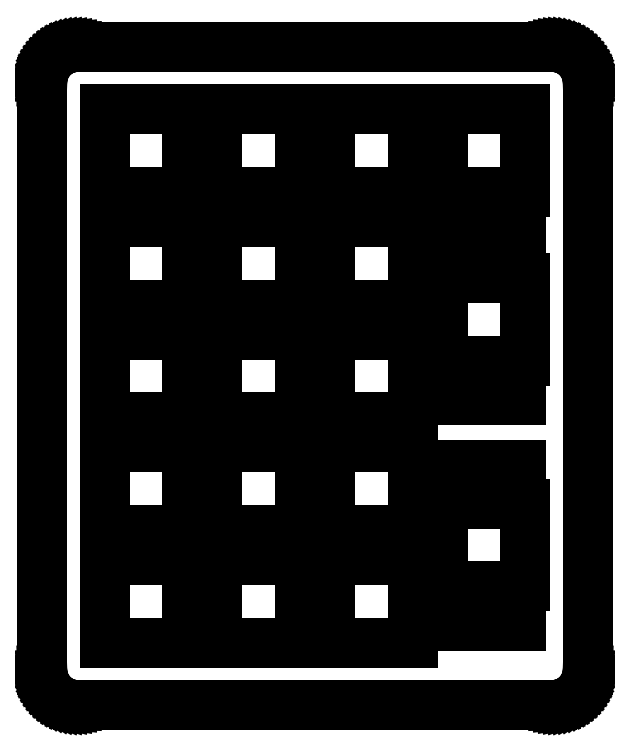
<metadata>
{"format":"dxf","ext":"dxf","renderer":"ezdxf+matplotlib","layout":"modelspace","background":"white","min_lineweight":24,"dpi":150}
</metadata>
<code>
0
SECTION
2
ENTITIES
0
LINE
8
0
10
86.67
20
0.01849
11
87.14
21
0.07387
0
LINE
8
0
10
87.14
20
0.07387
11
87.6
21
0.1658
0
LINE
8
0
10
87.6
20
0.1658
11
88.05
21
0.2937
0
LINE
8
0
10
88.05
20
0.2937
11
88.5
21
0.4567
0
LINE
8
0
10
88.5
20
0.4567
11
88.92
21
0.6539
0
LINE
8
0
10
88.92
20
0.6539
11
89.33
21
0.8842
0
LINE
8
0
10
89.33
20
0.8842
11
89.73
21
1.146
0
LINE
8
0
10
89.73
20
1.146
11
90.1
21
1.438
0
LINE
8
0
10
90.1
20
1.438
11
90.44
21
1.757
0
LINE
8
0
10
90.44
20
1.757
11
90.76
21
2.103
0
LINE
8
0
10
90.76
20
2.103
11
91.05
21
2.473
0
LINE
8
0
10
91.05
20
2.473
11
91.32
21
2.865
0
LINE
8
0
10
91.32
20
2.865
11
91.55
21
3.276
0
LINE
8
0
10
91.55
20
3.276
11
91.74
21
3.704
0
LINE
8
0
10
91.74
20
3.704
11
91.91
21
4.146
0
LINE
8
0
10
91.91
20
4.146
11
92.03
21
4.599
0
LINE
8
0
10
92.03
20
4.599
11
92.13
21
5.061
0
LINE
8
0
10
92.13
20
5.061
11
92.18
21
5.529
0
LINE
8
0
10
92.18
20
5.529
11
92.2
21
6
0
LINE
8
0
10
92.2
20
6
11
92.2
21
105.2
0
LINE
8
0
10
92.2
20
105.2
11
92.18
21
105.7
0
LINE
8
0
10
92.18
20
105.7
11
92.13
21
106.2
0
LINE
8
0
10
92.13
20
106.2
11
92.03
21
106.7
0
LINE
8
0
10
92.03
20
106.7
11
91.91
21
107.1
0
LINE
8
0
10
91.91
20
107.1
11
91.74
21
107.5
0
LINE
8
0
10
91.74
20
107.5
11
91.55
21
108
0
LINE
8
0
10
91.55
20
108
11
91.32
21
108.4
0
LINE
8
0
10
91.32
20
108.4
11
91.05
21
108.8
0
LINE
8
0
10
91.05
20
108.8
11
90.76
21
109.1
0
LINE
8
0
10
90.76
20
109.1
11
90.44
21
109.5
0
LINE
8
0
10
90.44
20
109.5
11
90.1
21
109.8
0
LINE
8
0
10
90.1
20
109.8
11
89.73
21
110.1
0
LINE
8
0
10
89.73
20
110.1
11
89.33
21
110.4
0
LINE
8
0
10
89.33
20
110.4
11
88.92
21
110.6
0
LINE
8
0
10
88.92
20
110.6
11
88.5
21
110.8
0
LINE
8
0
10
88.5
20
110.8
11
88.05
21
111
0
LINE
8
0
10
88.05
20
111
11
87.6
21
111.1
0
LINE
8
0
10
87.6
20
111.1
11
87.14
21
111.2
0
LINE
8
0
10
87.14
20
111.2
11
86.67
21
111.2
0
LINE
8
0
10
86.67
20
111.2
11
86.2
21
111.2
0
LINE
8
0
10
86.2
20
111.2
11
6
21
111.2
0
LINE
8
0
10
6
20
111.2
11
5.529
21
111.2
0
LINE
8
0
10
5.529
20
111.2
11
5.061
21
111.2
0
LINE
8
0
10
5.061
20
111.2
11
4.599
21
111.1
0
LINE
8
0
10
4.599
20
111.1
11
4.146
21
111
0
LINE
8
0
10
4.146
20
111
11
3.704
21
110.8
0
LINE
8
0
10
3.704
20
110.8
11
3.276
21
110.6
0
LINE
8
0
10
3.276
20
110.6
11
2.865
21
110.4
0
LINE
8
0
10
2.865
20
110.4
11
2.473
21
110.1
0
LINE
8
0
10
2.473
20
110.1
11
2.103
21
109.8
0
LINE
8
0
10
2.103
20
109.8
11
1.757
21
109.5
0
LINE
8
0
10
1.757
20
109.5
11
1.438
21
109.1
0
LINE
8
0
10
1.438
20
109.1
11
1.146
21
108.8
0
LINE
8
0
10
1.146
20
108.8
11
0.8842
21
108.4
0
LINE
8
0
10
0.8842
20
108.4
11
0.6539
21
108
0
LINE
8
0
10
0.6539
20
108
11
0.4567
21
107.5
0
LINE
8
0
10
0.4567
20
107.5
11
0.2937
21
107.1
0
LINE
8
0
10
0.2937
20
107.1
11
0.1658
21
106.7
0
LINE
8
0
10
0.1658
20
106.7
11
0.07387
21
106.2
0
LINE
8
0
10
0.07387
20
106.2
11
0.01849
21
105.7
0
LINE
8
0
10
0.01849
20
105.7
11
0
21
105.2
0
LINE
8
0
10
0
20
105.2
11
0
21
6
0
LINE
8
0
10
0
20
6
11
0.01849
21
5.529
0
LINE
8
0
10
0.01849
20
5.529
11
0.07387
21
5.061
0
LINE
8
0
10
0.07387
20
5.061
11
0.1658
21
4.599
0
LINE
8
0
10
0.1658
20
4.599
11
0.2937
21
4.146
0
LINE
8
0
10
0.2937
20
4.146
11
0.4567
21
3.704
0
LINE
8
0
10
0.4567
20
3.704
11
0.6539
21
3.276
0
LINE
8
0
10
0.6539
20
3.276
11
0.8842
21
2.865
0
LINE
8
0
10
0.8842
20
2.865
11
1.146
21
2.473
0
LINE
8
0
10
1.146
20
2.473
11
1.438
21
2.103
0
LINE
8
0
10
1.438
20
2.103
11
1.757
21
1.757
0
LINE
8
0
10
1.757
20
1.757
11
2.103
21
1.438
0
LINE
8
0
10
2.103
20
1.438
11
2.473
21
1.146
0
LINE
8
0
10
2.473
20
1.146
11
2.865
21
0.8842
0
LINE
8
0
10
2.865
20
0.8842
11
3.276
21
0.6539
0
LINE
8
0
10
3.276
20
0.6539
11
3.704
21
0.4567
0
LINE
8
0
10
3.704
20
0.4567
11
4.146
21
0.2937
0
LINE
8
0
10
4.146
20
0.2937
11
4.599
21
0.1658
0
LINE
8
0
10
4.599
20
0.1658
11
5.061
21
0.07387
0
LINE
8
0
10
5.061
20
0.07387
11
5.529
21
0.01849
0
LINE
8
0
10
5.529
20
0.01849
11
6
21
0
0
LINE
8
0
10
6
20
0
11
86.2
21
0
0
LINE
8
0
10
86.2
20
0
11
86.67
21
0.01849
0
LINE
8
0
10
29.57
20
86.72
11
29.57
21
100.7
0
LINE
8
0
10
29.57
20
100.7
11
43.58
21
100.7
0
LINE
8
0
10
43.58
20
100.7
11
43.58
21
86.72
0
LINE
8
0
10
43.58
20
86.72
11
29.57
21
86.72
0
LINE
8
0
10
10.53
20
86.72
11
10.53
21
100.7
0
LINE
8
0
10
10.53
20
100.7
11
24.52
21
100.7
0
LINE
8
0
10
24.52
20
100.7
11
24.52
21
86.72
0
LINE
8
0
10
24.52
20
86.72
11
10.53
21
86.72
0
LINE
8
0
10
48.62
20
86.72
11
48.62
21
100.7
0
LINE
8
0
10
48.62
20
100.7
11
62.62
21
100.7
0
LINE
8
0
10
62.62
20
100.7
11
62.62
21
86.72
0
LINE
8
0
10
62.62
20
86.72
11
48.62
21
86.72
0
LINE
8
0
10
67.67
20
86.72
11
67.67
21
100.7
0
LINE
8
0
10
67.67
20
100.7
11
81.67
21
100.7
0
LINE
8
0
10
81.67
20
100.7
11
81.67
21
86.72
0
LINE
8
0
10
81.67
20
86.72
11
67.67
21
86.72
0
LINE
8
0
10
10.53
20
67.67
11
10.53
21
81.67
0
LINE
8
0
10
10.53
20
81.67
11
24.52
21
81.67
0
LINE
8
0
10
24.52
20
81.67
11
24.52
21
67.67
0
LINE
8
0
10
24.52
20
67.67
11
10.53
21
67.67
0
LINE
8
0
10
29.57
20
67.67
11
29.57
21
81.67
0
LINE
8
0
10
29.57
20
81.67
11
43.58
21
81.67
0
LINE
8
0
10
43.58
20
81.67
11
43.58
21
67.67
0
LINE
8
0
10
43.58
20
67.67
11
29.57
21
67.67
0
LINE
8
0
10
48.62
20
67.67
11
48.62
21
81.67
0
LINE
8
0
10
48.62
20
81.67
11
62.62
21
81.67
0
LINE
8
0
10
62.62
20
81.67
11
62.62
21
67.67
0
LINE
8
0
10
62.62
20
67.67
11
48.62
21
67.67
0
LINE
8
0
10
66.92
20
75.45
11
66.92
21
78.75
0
LINE
8
0
10
66.92
20
78.75
11
80.92
21
78.75
0
LINE
8
0
10
80.92
20
78.75
11
80.92
21
75.45
0
LINE
8
0
10
80.92
20
75.45
11
66.92
21
75.45
0
LINE
8
0
10
67.67
20
58.15
11
67.67
21
72.15
0
LINE
8
0
10
67.67
20
72.15
11
81.67
21
72.15
0
LINE
8
0
10
81.67
20
72.15
11
81.67
21
58.15
0
LINE
8
0
10
81.67
20
58.15
11
67.67
21
58.15
0
LINE
8
0
10
10.53
20
48.62
11
10.53
21
62.62
0
LINE
8
0
10
10.53
20
62.62
11
24.52
21
62.62
0
LINE
8
0
10
24.52
20
62.62
11
24.52
21
48.62
0
LINE
8
0
10
24.52
20
48.62
11
10.53
21
48.62
0
LINE
8
0
10
29.57
20
48.62
11
29.57
21
62.62
0
LINE
8
0
10
29.57
20
62.62
11
43.58
21
62.62
0
LINE
8
0
10
43.58
20
62.62
11
43.58
21
48.62
0
LINE
8
0
10
43.58
20
48.62
11
29.57
21
48.62
0
LINE
8
0
10
48.62
20
48.62
11
48.62
21
62.62
0
LINE
8
0
10
48.62
20
62.62
11
62.62
21
62.62
0
LINE
8
0
10
62.62
20
62.62
11
62.62
21
48.62
0
LINE
8
0
10
62.62
20
48.62
11
48.62
21
48.62
0
LINE
8
0
10
66.92
20
51.55
11
66.92
21
54.85
0
LINE
8
0
10
66.92
20
54.85
11
80.92
21
54.85
0
LINE
8
0
10
80.92
20
54.85
11
80.92
21
51.55
0
LINE
8
0
10
80.92
20
51.55
11
66.92
21
51.55
0
LINE
8
0
10
10.53
20
29.57
11
10.53
21
43.58
0
LINE
8
0
10
10.53
20
43.58
11
24.52
21
43.58
0
LINE
8
0
10
24.52
20
43.58
11
24.52
21
29.57
0
LINE
8
0
10
24.52
20
29.57
11
10.53
21
29.57
0
LINE
8
0
10
29.57
20
29.57
11
29.57
21
43.58
0
LINE
8
0
10
29.57
20
43.58
11
43.58
21
43.58
0
LINE
8
0
10
43.58
20
43.58
11
43.58
21
29.57
0
LINE
8
0
10
43.58
20
29.57
11
29.57
21
29.57
0
LINE
8
0
10
48.62
20
29.57
11
48.62
21
43.58
0
LINE
8
0
10
48.62
20
43.58
11
62.62
21
43.58
0
LINE
8
0
10
62.62
20
43.58
11
62.62
21
29.57
0
LINE
8
0
10
62.62
20
29.57
11
48.62
21
29.57
0
LINE
8
0
10
66.92
20
37.35
11
66.92
21
40.65
0
LINE
8
0
10
66.92
20
40.65
11
80.92
21
40.65
0
LINE
8
0
10
80.92
20
40.65
11
80.92
21
37.35
0
LINE
8
0
10
80.92
20
37.35
11
66.92
21
37.35
0
LINE
8
0
10
67.67
20
20.05
11
67.67
21
34.05
0
LINE
8
0
10
67.67
20
34.05
11
81.67
21
34.05
0
LINE
8
0
10
81.67
20
34.05
11
81.67
21
20.05
0
LINE
8
0
10
81.67
20
20.05
11
67.67
21
20.05
0
LINE
8
0
10
48.62
20
10.53
11
48.62
21
24.52
0
LINE
8
0
10
48.62
20
24.52
11
62.62
21
24.52
0
LINE
8
0
10
62.62
20
24.52
11
62.62
21
10.53
0
LINE
8
0
10
62.62
20
10.53
11
48.62
21
10.53
0
LINE
8
0
10
10.53
20
10.53
11
10.53
21
24.52
0
LINE
8
0
10
10.53
20
24.52
11
24.52
21
24.52
0
LINE
8
0
10
24.52
20
24.52
11
24.52
21
10.53
0
LINE
8
0
10
24.52
20
10.53
11
10.53
21
10.53
0
LINE
8
0
10
29.57
20
10.53
11
29.57
21
24.52
0
LINE
8
0
10
29.57
20
24.52
11
43.58
21
24.52
0
LINE
8
0
10
43.58
20
24.52
11
43.58
21
10.53
0
LINE
8
0
10
43.58
20
10.53
11
29.57
21
10.53
0
LINE
8
0
10
66.92
20
13.45
11
66.92
21
16.75
0
LINE
8
0
10
66.92
20
16.75
11
80.92
21
16.75
0
LINE
8
0
10
80.92
20
16.75
11
80.92
21
13.45
0
LINE
8
0
10
80.92
20
13.45
11
66.92
21
13.45
0
ENDSEC
0
EOF

</code>
